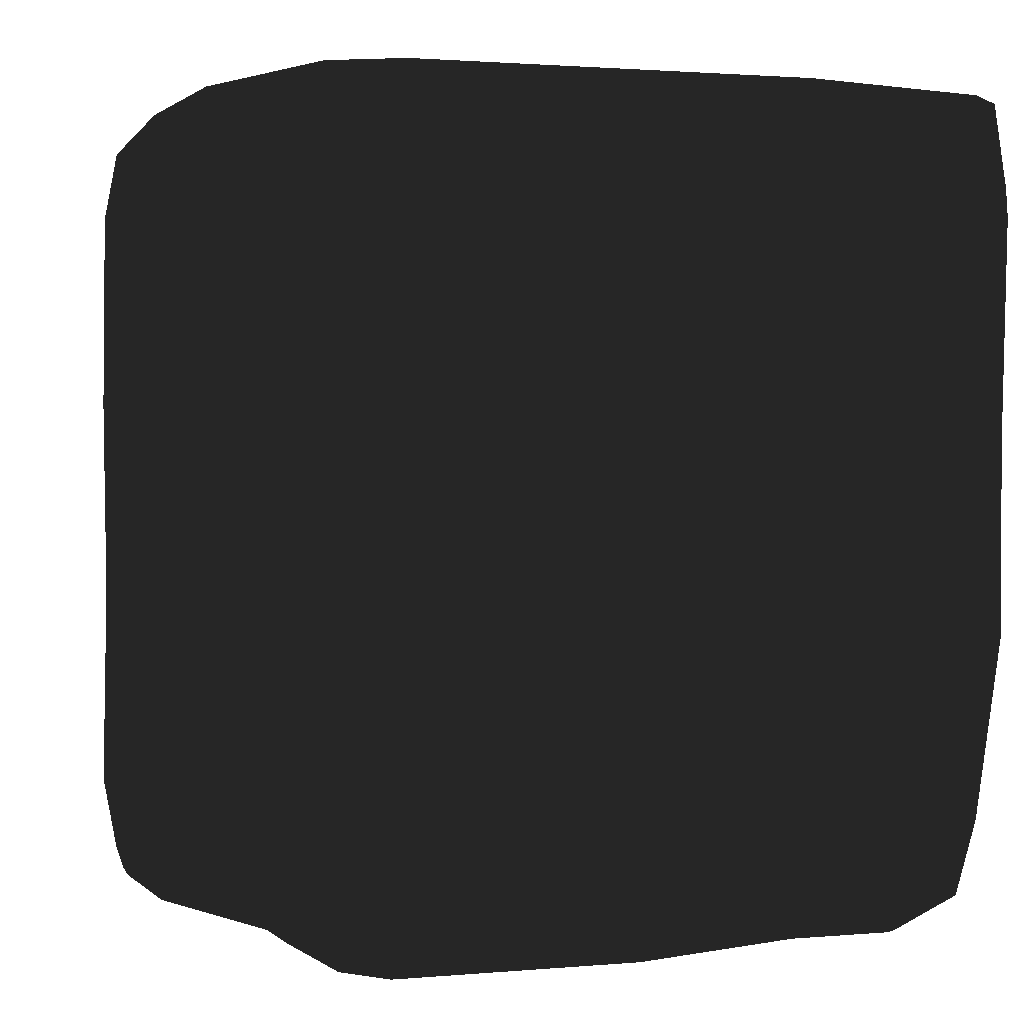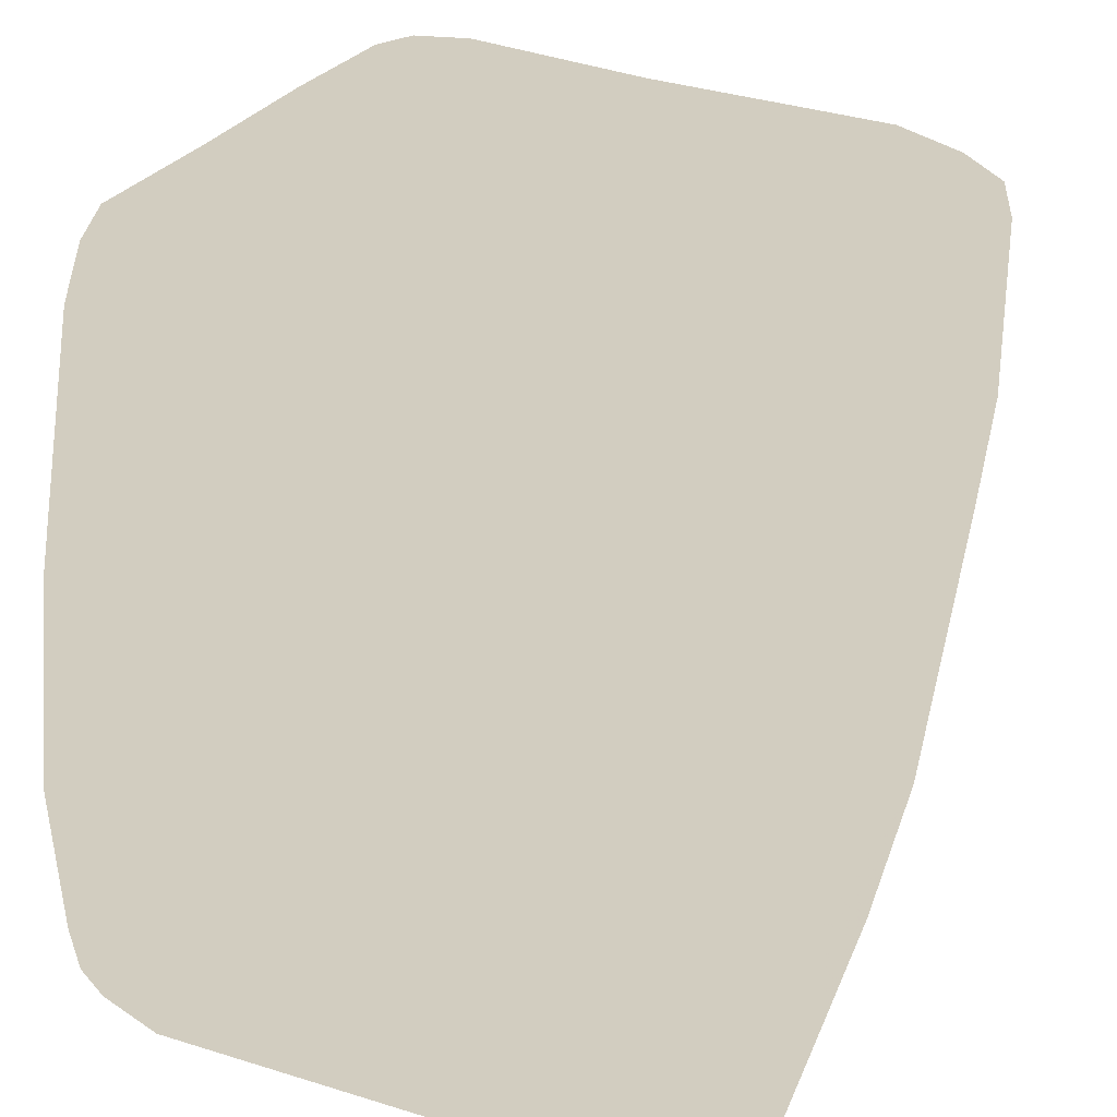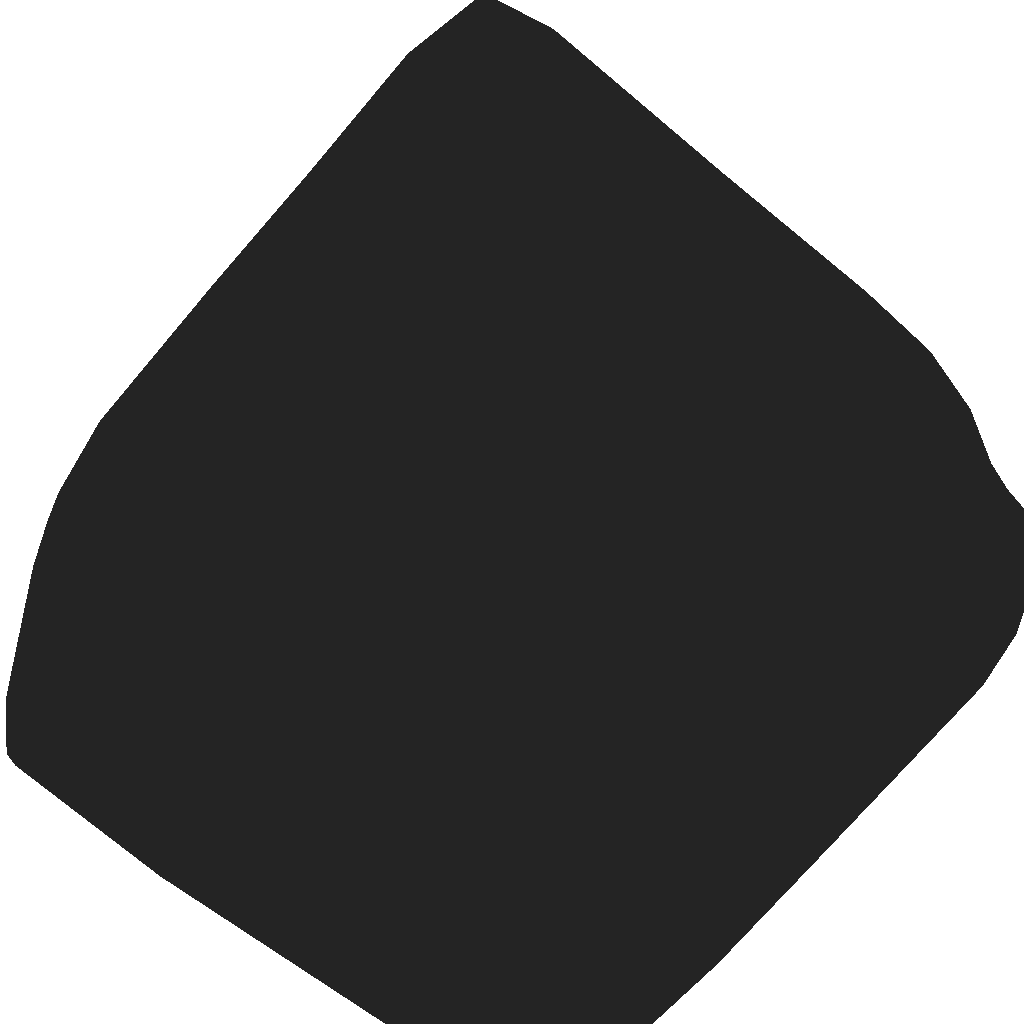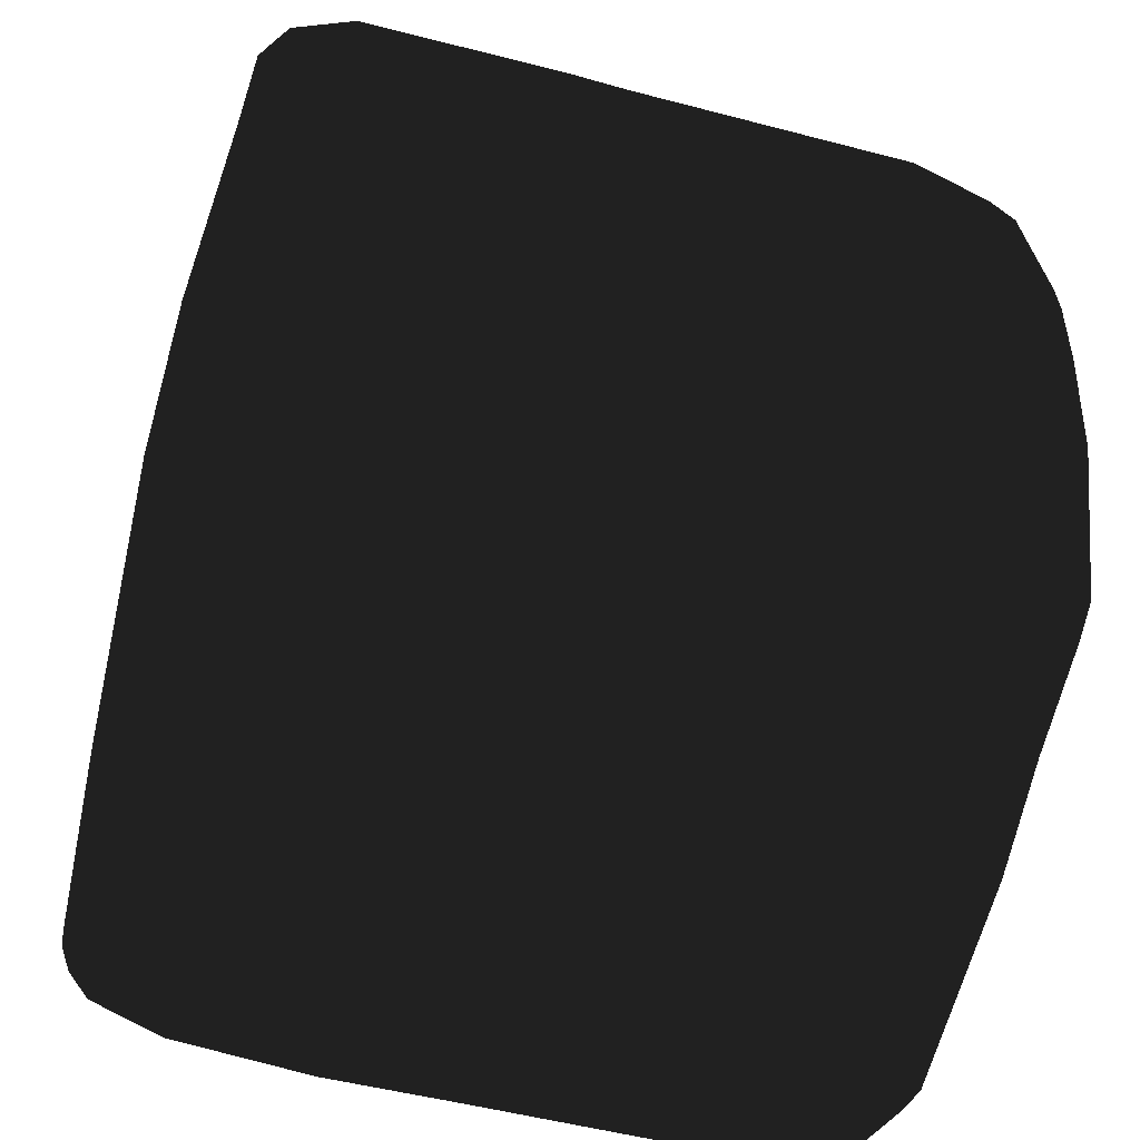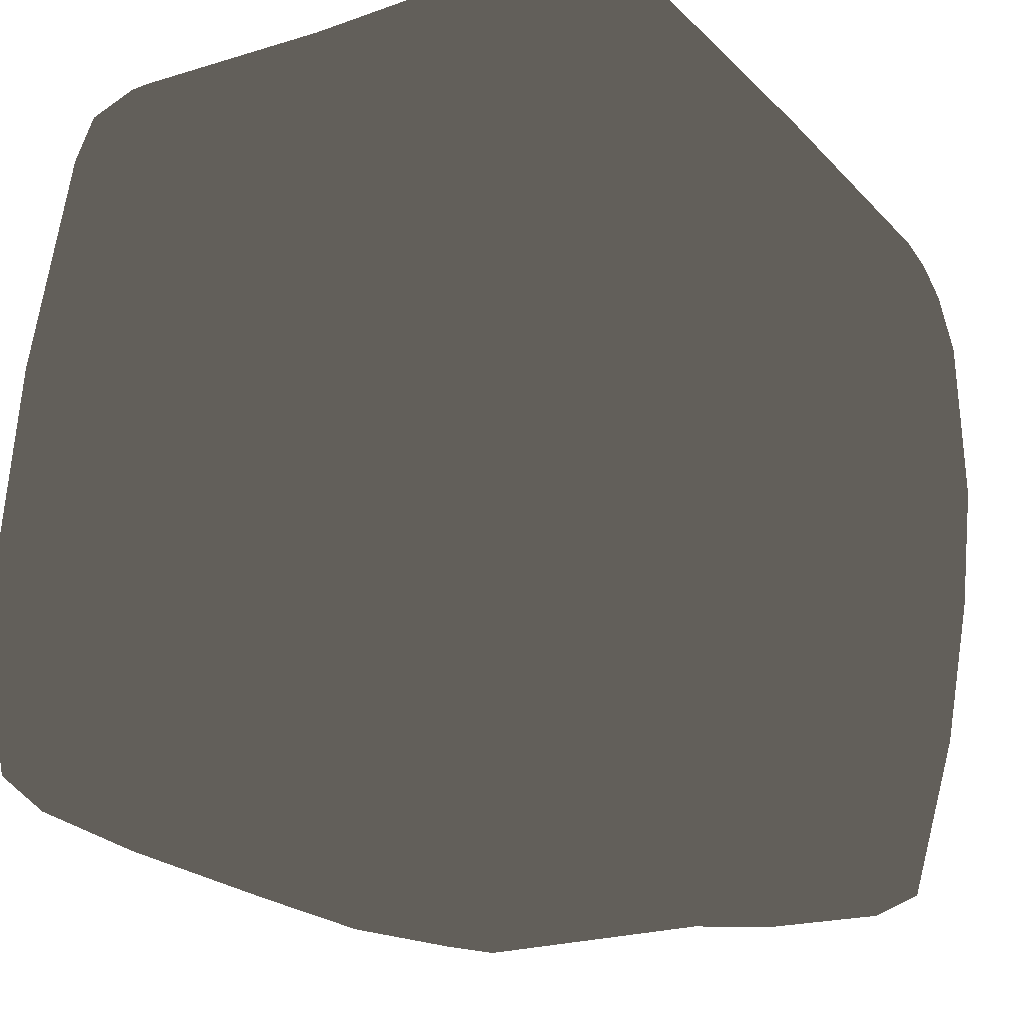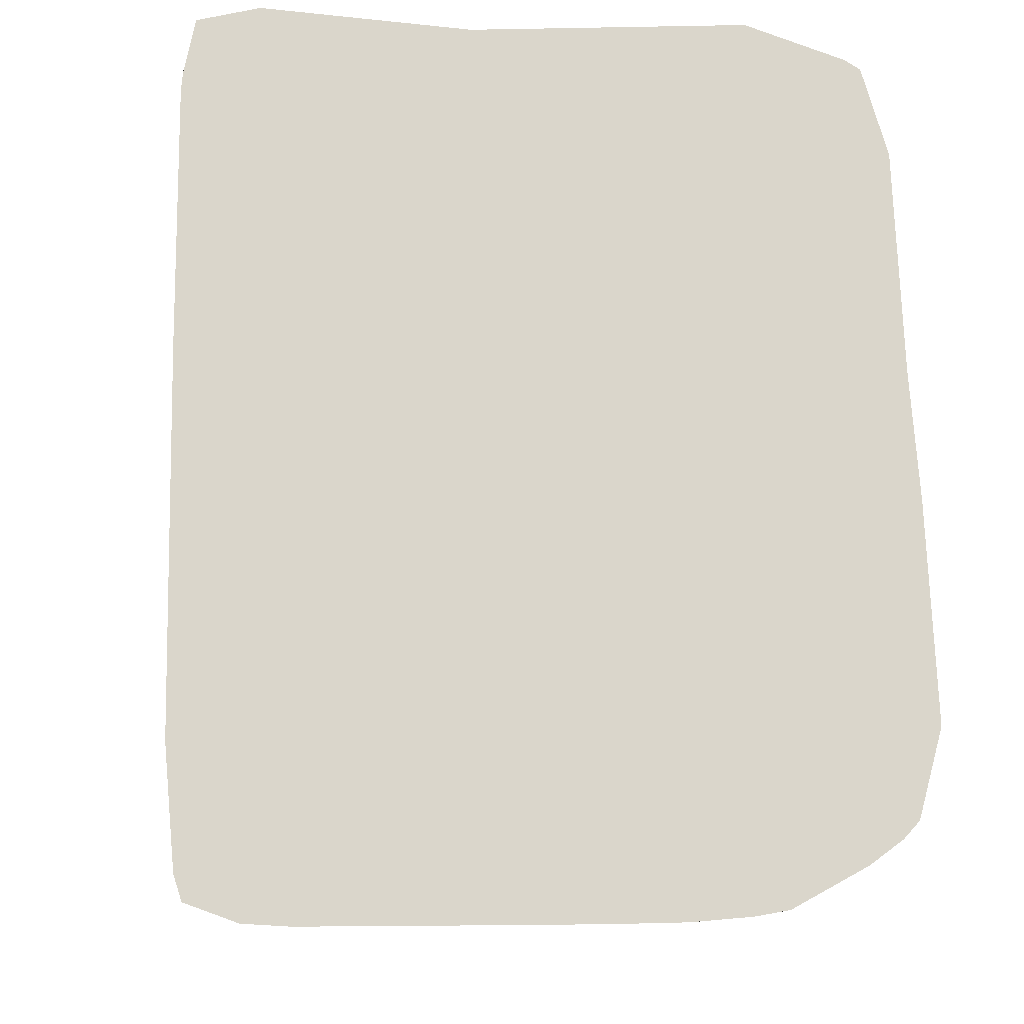
<metadata>
{"format":"obj","ext":"obj","renderer":"f3d","projection":"perspective","resolution":1024,"background":"white","views":[{"elev":1.1,"azim":155.2,"up":"+Y"},{"elev":24.3,"azim":-161.0,"up":"+Z"},{"elev":-72.5,"azim":-39.7,"up":"+Z"},{"elev":-63.2,"azim":-103.2,"up":"+Z"},{"elev":-24.9,"azim":-145.2,"up":"+Z"},{"elev":73.8,"azim":178.8,"up":"+Z"}]}
</metadata>
<code>
o Ice-sub-low
v -0.2173 1.406 -0.5115
v -0.3871 -0.5429 0.6358
v 1.34 1.426 0.7716
v -0.05155 -0.2842 -0.5232
v 0.3088 0.9522 1.464
v 0.7002 0.7182 -0.4518
v -0.06035 -0.5122 -0.4282
v 1.012 1.401 1.545
v -0.3686 -0.5336 0.3732
v -0.1085 -0.5358 1.396
v -0.1068 -0.5396 -0.3248
v 0.218 -0.5103 -0.4418
v -0.4541 1.389 1.125
v -0.4098 -0.5262 0.698
v 1.281 0.2644 1.375
v 1.27 -0.5376 1.254
v -0.2795 -0.3465 -0.3626
v 1.425 0.2932 -0.3621
v 0.1392 1.027 -0.5235
v -0.3012 -0.5169 -0.01752
v -0.2272 -0.555 0.1837
v 1.218 0.5103 1.574
v -0.3997 -0.4555 1.303
v 0.5142 -0.5476 1.098
v -0.4471 1.236 1.37
v 1.212 -0.5116 -0.3742
v 0.2152 1.42 -0.5029
v 1.065 -0.5346 1.534
v 1.295 1.396 -0.3386
v -0.2531 1.385 -0.532
v 1.368 -0.4646 -0.2595
v 1.269 -0.5259 -0.3078
v -0.4368 -0.1969 1.345
v 1.235 0.2067 1.571
v 1.446 -0.1509 -0.3474
v 1.25 -0.3148 1.553
v 0.5162 -0.5346 0.009841
v -0.2048 0.1442 -0.5524
v -0.301 1.196 -0.5099
v 0.06152 -0.5525 -0.2457
v 1.254 1.398 1.394
v 0.1646 -0.5393 1.176
v -0.3155 1.374 -0.3139
v -0.4077 1.417 0.5964
v -0.2866 -0.4799 1.361
v -0.2779 1.124 -0.5497
v 1.441 0.8029 -0.3556
v 1.245 0.7238 1.561
v -0.4429 1.376 0.8442
v -0.4674 0.2005 1.259
v -0.2684 0.62 -0.5427
v 1.441 0.5188 -0.2613
v 0.7255 1.434 -0.3369
v -0.01755 1.433 -0.3902
v -0.4764 0.6639 1.321
v 1.221 0.9514 1.573
v 0.5619 -0.4946 1.479
v 1.321 0.4243 0.5977
v 1.167 -0.4248 1.558
v 1.178 -0.5426 0.4137
v 0.2649 -0.5439 0.5379
v 0.2163 1.435 0.5309
v 1.421 1.16 -0.3462
v 0.5785 -0.21 -0.4608
v 1.278 -0.5036 0.1229
v 1.34 -0.4597 -0.3467
v 1.275 1.224 1.437
v 0.4765 -0.5244 -0.402
v -0.3086 0.7433 -0.4587
v 1.237 1.238 1.57
v 0.5725 -0.5498 -0.3647
v 0.5437 -0.06143 1.499
v 1.192 1.435 0.6104
v 1.146 1.421 -0.3961
v -0.2772 0.1624 -0.5289
v 1.166 -0.5425 -0.3514
v 1.39 1.423 0.2124
v 1.365 -0.2719 0.4279
v -0.4617 -0.2355 1.278
v -0.3721 -0.515 1.236
v -0.3319 -0.08584 -0.248
v 1.244 -0.5486 1.2
v 0.1682 0.3656 1.453
v -0.4578 0.4999 1.358
v 1.347 -0.4409 0.2162
v -0.2812 1.423 1.354
v 0.7862 -0.5549 -0.1705
v -0.4242 1.423 1.063
v 1.13 1.431 1.374
v -0.2851 -0.5422 0.06566
v 1.218 -0.5031 1.538
v -0.1084 -0.4938 1.413
v -0.09558 -0.4211 -0.4931
v 1.38 1.345 -0.3123
v 1.388 1.373 -0.1835
v 0.4027 1.416 1.458
v -0.4003 0.7029 0.7965
v 0.1354 0.6604 1.439
v 1.243 1.433 -0.1301
v -0.363 1.108 0.01029
v 1.439 1.166 -0.2983
v -0.4815 1.209 1.341
v 0.1877 -0.3475 -0.496
v 1.287 -0.5141 1.24
v -0.1562 1.426 1.408
v 1.216 1.377 1.532
v -0.3829 0.3961 0.2244
v 0.454 1.149 -0.457
v -0.2442 -0.2642 -0.4789
v -0.2936 1.423 -0.2269
v 1.321 -0.5316 0.7871
v -0.18 0.9592 1.417
v 0.8585 0.08886 -0.4245
v -0.4323 1.368 1.319
v 1.408 0.1387 -0.00247
v 0.3384 1.389 1.468
v 1.426 -0.2925 -0.3278
v 1.359 0.5241 0.6089
v 1.283 1.425 -0.266
v 1.037 1.422 1.526
v 0.451 -0.5464 1.32
v 0.2805 0.6107 -0.5002
v 1.446 0.4554 -0.3468
v 0.7361 -0.5579 0.438
v 0.6047 0.2987 -0.4144
v -0.4158 -0.496 1.143
v -0.2079 -0.4404 -0.4521
v -0.1891 -0.5538 1.261
f 106 89 120
f 80 126 14
f 14 79 50
f 17 127 20
f 59 28 91
f 59 34 72
f 85 78 111
f 98 5 112
f 114 86 88
f 74 63 47
f 47 18 6
f 72 83 92
f 53 27 54
f 75 17 81
f 92 45 10
f 103 68 12
f 12 71 87
f 12 40 7
f 93 109 38
f 3 67 118
f 125 122 6
f 43 39 100
f 61 124 24
f 26 66 32
f 7 11 127
f 78 117 35
f 74 27 53
f 114 88 13
f 84 25 102
f 17 9 81
f 124 37 87
f 118 52 77
f 107 81 14
f 34 59 36
f 39 69 100
f 4 38 103
f 123 18 47
f 110 30 43
f 24 124 82
f 76 60 87
f 31 117 85
f 48 67 70
f 7 40 11
f 62 88 96
f 15 48 34
f 107 14 50
f 100 97 49
f 44 100 49
f 65 32 31
f 82 111 16
f 119 29 74
f 9 17 20
f 64 68 103
f 84 79 33
f 39 30 46
f 67 15 118
f 52 115 35
f 11 21 90
f 124 21 37
f 118 115 52
f 28 121 82
f 64 125 113
f 121 57 10
f 90 9 20
f 98 112 84
f 110 44 54
f 66 117 31
f 3 89 41
f 55 97 50
f 128 121 10
f 70 8 56
f 93 4 103
f 45 80 10
f 6 122 19
f 39 43 30
f 3 73 89
f 62 96 89
f 6 18 35
f 109 93 127
f 36 59 91
f 18 123 35
f 46 27 19
f 9 14 81
f 51 38 75
f 102 114 13
f 66 35 117
f 126 80 23
f 55 50 84
f 122 64 103
f 94 101 63
f 48 22 34
f 34 22 72
f 106 120 8
f 37 40 87
f 70 106 8
f 80 2 128
f 122 125 64
f 56 22 48
f 120 96 8
f 35 66 26
f 57 121 28
f 6 108 74
f 104 78 15
f 108 6 19
f 38 109 75
f 31 85 65
f 79 126 23
f 25 86 114
f 83 72 5
f 58 15 78
f 70 56 48
f 28 59 57
f 95 101 94
f 107 97 100
f 52 47 101
f 57 72 92
f 1 27 30
f 126 79 14
f 21 2 90
f 77 119 99
f 29 63 74
f 57 92 10
f 83 98 84
f 105 25 112
f 58 118 15
f 61 42 21
f 43 100 44
f 32 76 26
f 9 2 14
f 51 69 46
f 88 44 13
f 76 71 68
f 85 111 65
f 52 123 47
f 97 107 50
f 48 15 67
f 121 128 42
f 91 28 16
f 8 116 5
f 69 39 46
f 35 115 78
f 30 27 46
f 108 19 27
f 124 60 82
f 44 110 43
f 99 3 77
f 102 55 84
f 37 21 40
f 49 97 55
f 5 72 56
f 61 24 121
f 32 66 31
f 38 51 19
f 105 96 88
f 69 81 100
f 104 91 16
f 15 34 36
f 68 64 26
f 51 46 19
f 119 77 95
f 96 120 89
f 82 121 24
f 17 109 127
f 118 58 115
f 36 104 15
f 127 11 90
f 102 25 114
f 38 122 103
f 90 2 9
f 113 6 35
f 64 113 35
f 74 53 99
f 80 128 10
f 118 77 3
f 78 85 117
f 87 71 76
f 98 83 5
f 62 53 54
f 84 112 25
f 72 57 59
f 35 123 52
f 52 101 77
f 1 54 27
f 75 69 51
f 80 45 23
f 70 41 106
f 5 116 112
f 88 62 44
f 54 1 110
f 76 65 60
f 68 71 12
f 36 91 104
f 28 82 16
f 111 78 104
f 122 38 19
f 1 30 110
f 49 102 13
f 124 61 21
f 127 90 20
f 107 100 81
f 53 62 99
f 125 6 113
f 67 3 41
f 119 74 99
f 61 121 42
f 112 116 105
f 45 33 23
f 58 78 115
f 60 124 87
f 96 116 8
f 116 96 105
f 73 62 89
f 84 50 79
f 17 75 109
f 63 29 94
f 42 128 21
f 4 93 38
f 8 5 56
f 62 73 99
f 56 72 22
f 7 93 12
f 44 49 13
f 128 2 21
f 63 101 47
f 44 62 54
f 89 106 41
f 70 67 41
f 29 119 95
f 33 92 84
f 74 108 27
f 83 84 92
f 69 75 81
f 32 65 76
f 86 105 88
f 45 92 33
f 93 103 12
f 79 23 33
f 40 21 11
f 12 87 40
f 29 95 94
f 76 68 26
f 101 95 77
f 65 111 60
f 82 60 111
f 111 104 16
f 3 99 73
f 2 80 14
f 7 127 93
f 86 25 105
f 26 64 35
f 49 55 102
f 74 47 6

</code>
